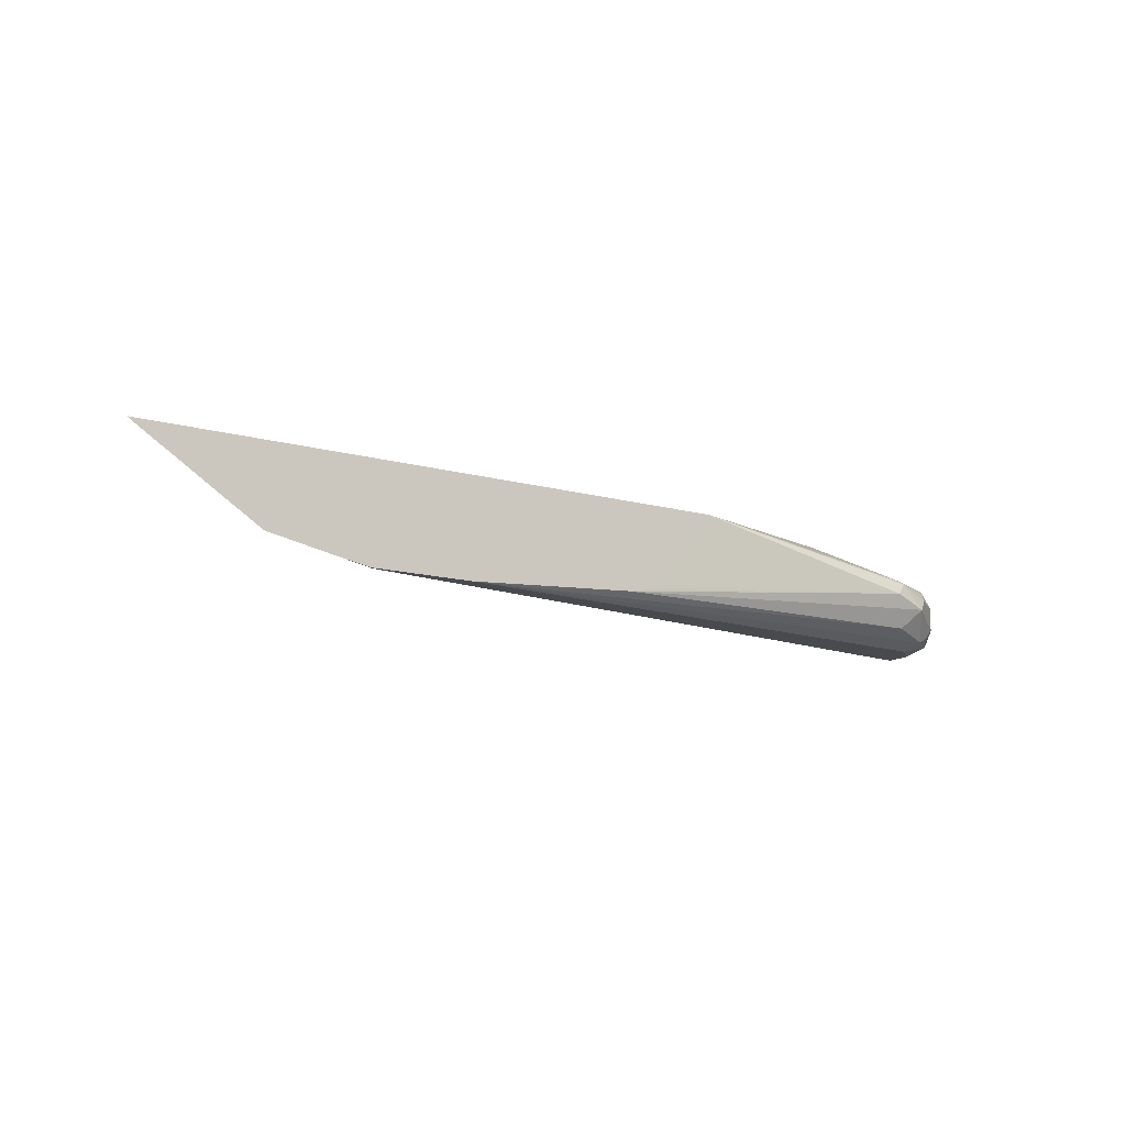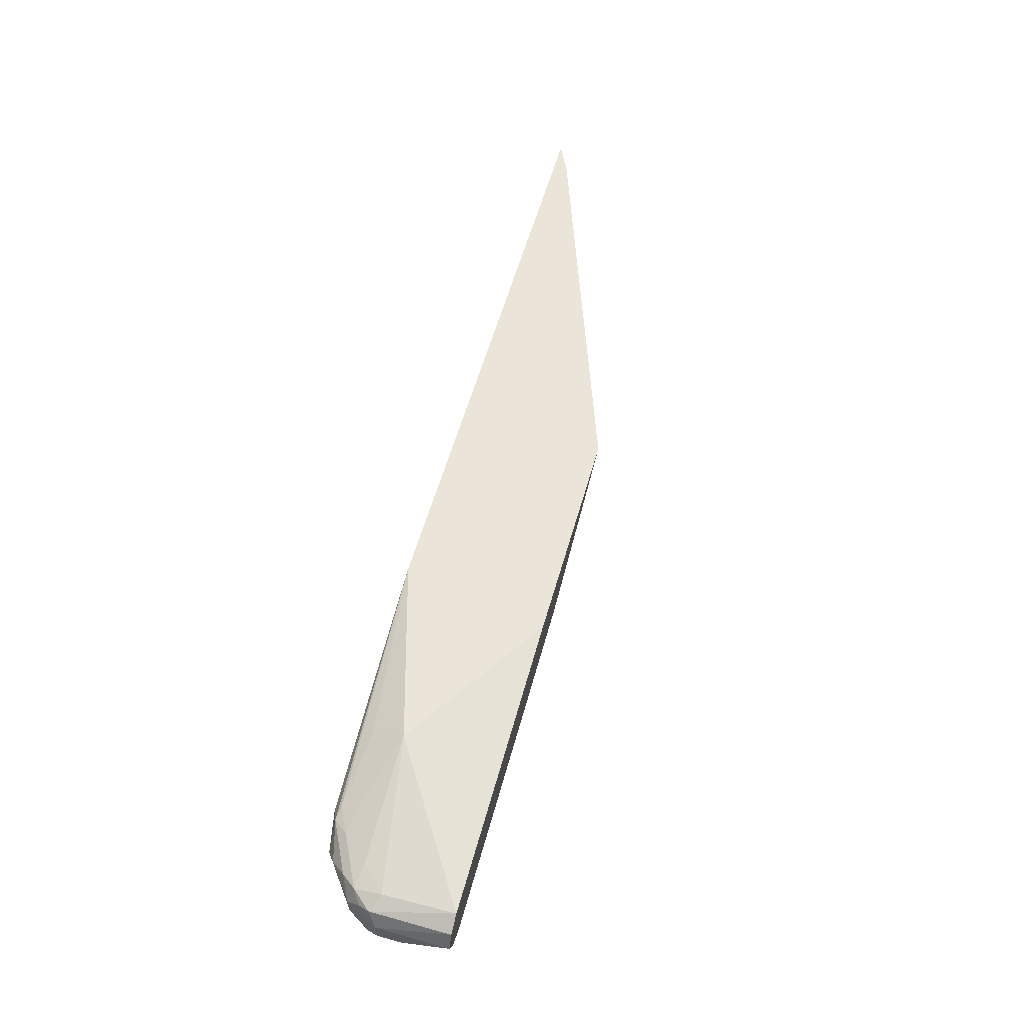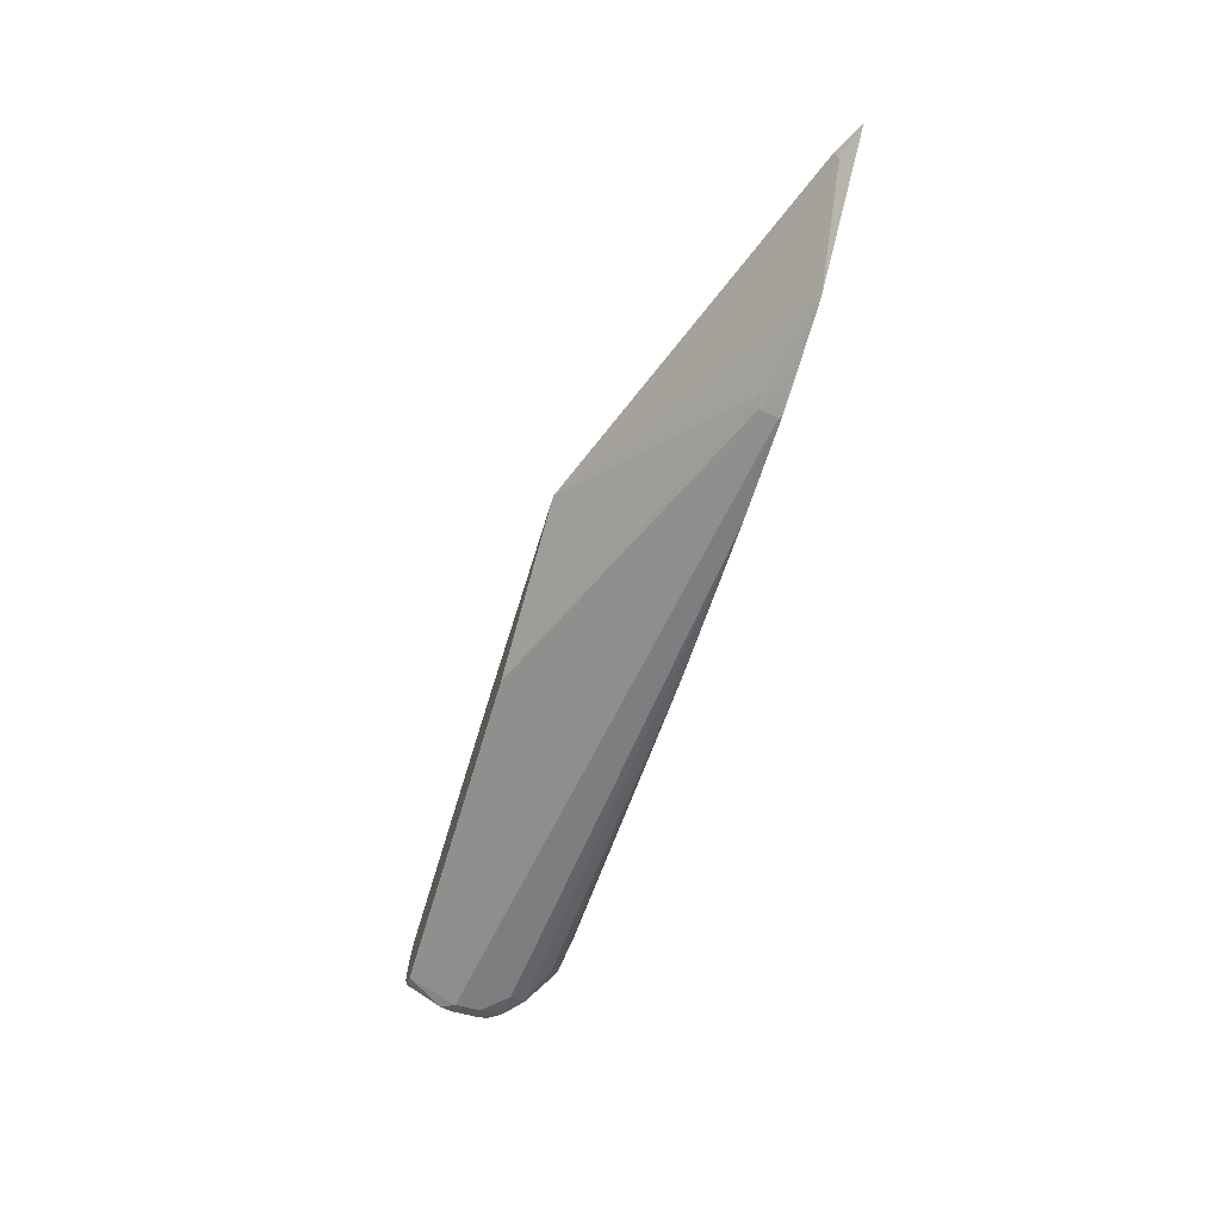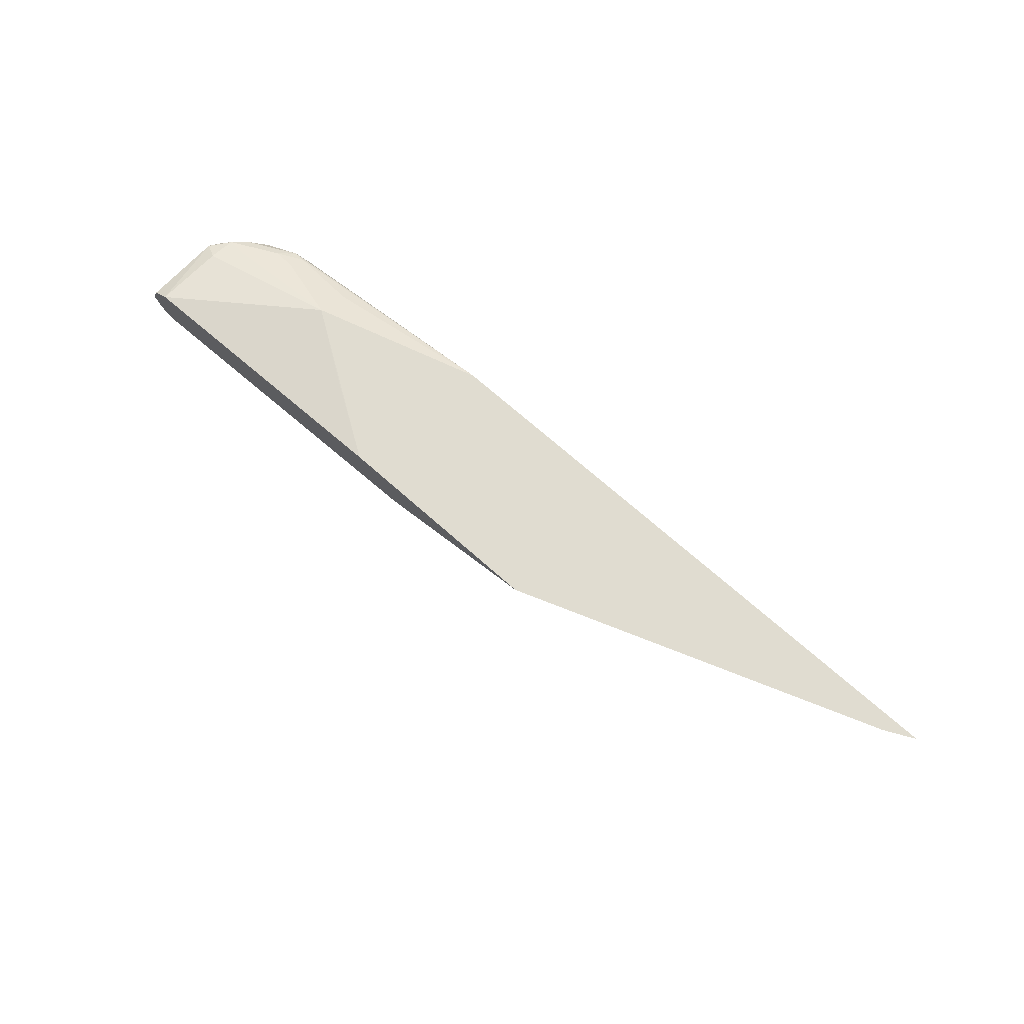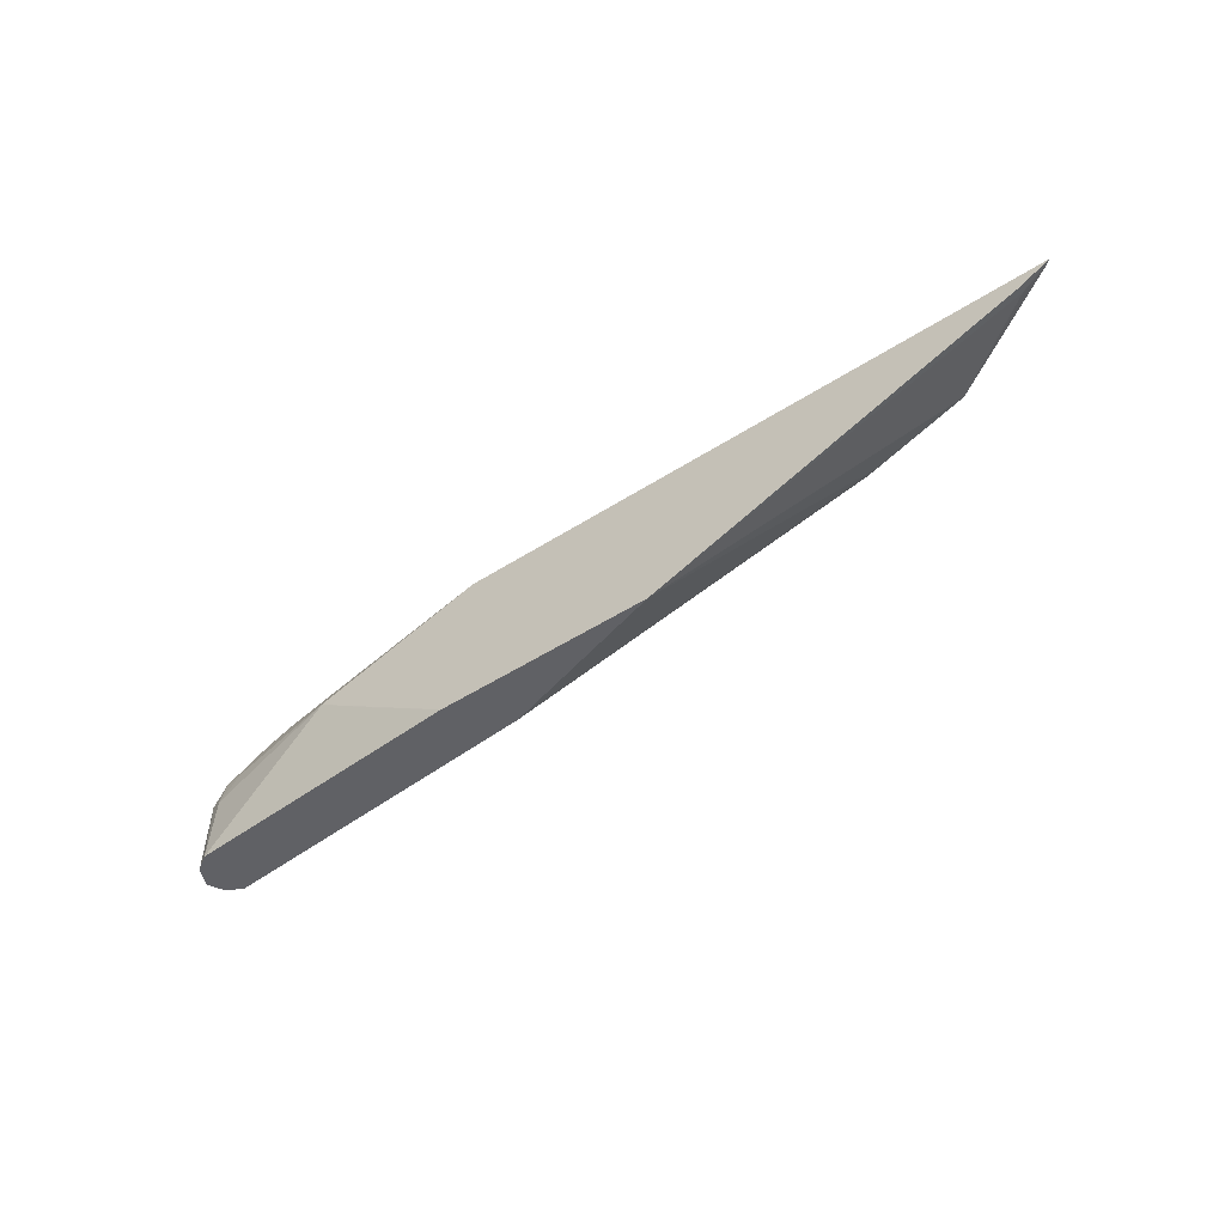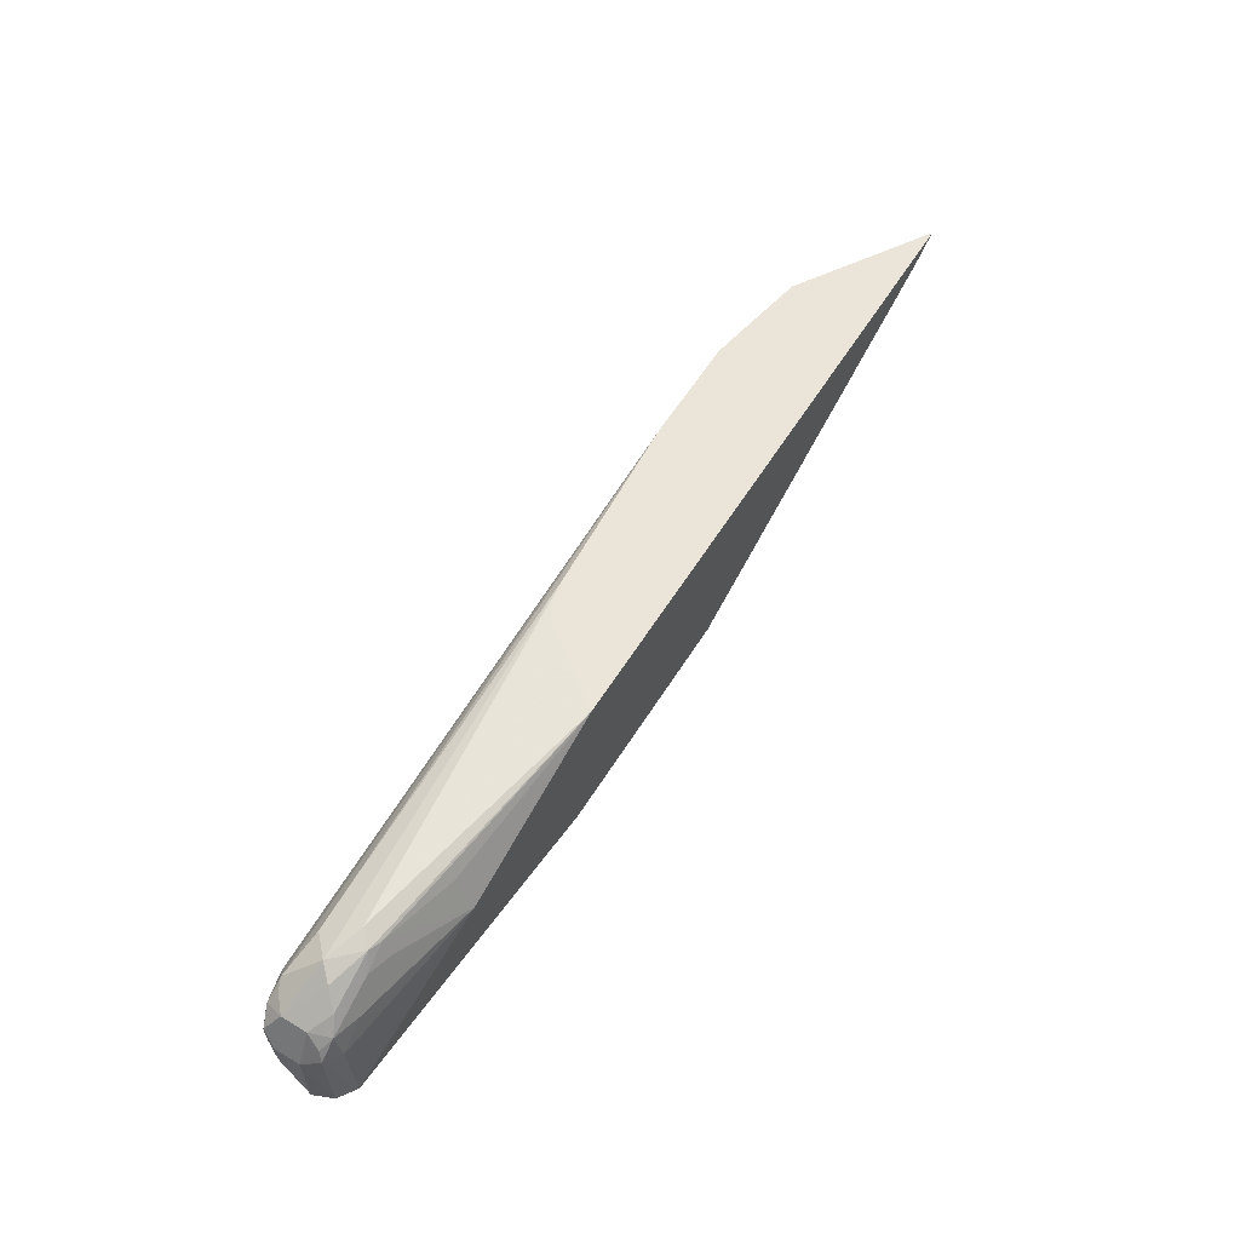
<metadata>
{"format":"obj","ext":"obj","renderer":"f3d","projection":"perspective","resolution":1024,"background":"white","views":[{"elev":-13.0,"azim":-32.9,"up":"+Y"},{"elev":59.0,"azim":106.0,"up":"+Y"},{"elev":-59.3,"azim":-106.5,"up":"+Y"},{"elev":69.6,"azim":-138.2,"up":"+Y"},{"elev":-48.5,"azim":-144.2,"up":"+Z"},{"elev":59.1,"azim":121.8,"up":"+Z"}]}
</metadata>
<code>
v 0.5023 -0.186 -0.4829
v 0.5023 -0.186 -0.4279
v 0.5023 -0.2046 -0.4465
v 0.502 -0.187 -0.4829
v 0.4965 -0.1722 -0.4829
v 0.4977 -0.214 -0.4186
v 0.5023 -0.2046 -0.4279
v 0.4961 -0.1736 -0.4217
v 0.493 -0.1767 -0.414
v 0.4899 -0.186 -0.4031
v 0.4961 -0.2171 -0.4465
v 0.4977 -0.207 -0.4651
v 0.4961 -0.1988 -0.4829
v 0.4837 -0.1635 -0.4829
v 0.4961 -0.2171 -0.4279
v 0.4899 -0.2046 -0.4031
v 0.486 -0.2186 -0.4093
v 0.4837 -0.1674 -0.4279
v 0.4837 -0.1721 -0.407
v 0.4744 -0.1767 -0.3954
v 0.4651 -0.186 -0.3837
v 0.493 -0.2186 -0.4558
v 0.4837 -0.2051 -0.4829
v 0.372 -0.1488 -0.4093
v 0.2587 -0.1487 -0.4829
v 0.3162 -0.1488 -0.4465
v 0.4837 -0.2233 -0.4279
v 0.4558 -0.1953 -0.3767
v 0.479 -0.214 -0.4
v 0.4713 -0.2171 -0.3969
v 0.4651 -0.2233 -0.4093
v 0.4651 -0.1674 -0.4093
v 0.4465 -0.1721 -0.3884
v 0.4372 -0.1767 -0.3767
v 0.4837 -0.2233 -0.4465
v -0.03714 -0.2233 -0.3721
v -0.03714 -0.2171 -0.3845
v 0.2236 -0.1856 -0.4829
v 0.372 -0.1612 -0.3845
v 0.4279 -0.1736 -0.3783
v 0.4279 -0.1674 -0.3907
v 0.239 -0.1487 -0.3701
v 0.0928 -0.1487 -0.4829
v 0.4402 -0.2108 -0.3845
v 0.4527 -0.1984 -0.3783
v 0.4279 -0.186 -0.3721
v 0.1674 -0.2149 -0.3701
v 0.03726 -0.2233 -0.3701
v -0.03916 -0.2233 -0.3701
v -0.05962 -0.2196 -0.3701
v -0.1155 -0.2086 -0.3701
v -0.05579 -0.2186 -0.3744
v -0.04647 -0.214 -0.386
v 0.09308 -0.1488 -0.4829
v 0.1992 -0.2056 -0.3701
v -0.2087 -0.1487 -0.3701
v -0.186 -0.155 -0.3783
v -0.186 -0.1487 -0.3815
v 0.186 -0.2113 -0.3701
v -0.2046 -0.152 -0.3701
v -0.2047 -0.1487 -0.3722
v -0.2075 -0.1498 -0.3701
f 28 30 29
f 28 34 46
f 28 46 47
f 28 47 44
f 30 45 44
f 33 40 34
f 30 48 31
f 33 41 40
f 34 40 42
f 28 45 30
f 34 42 46
f 30 44 48
f 28 44 45
f 24 26 25
f 27 49 36
f 27 48 49
f 27 31 48
f 25 56 42
f 25 61 56
f 25 58 61
f 25 43 58
f 24 42 39
f 24 25 42
f 24 33 32
f 24 41 33
f 24 40 41
f 36 49 50
f 27 36 35
f 36 50 51
f 51 60 57
f 36 52 37
f 24 39 40
f 57 61 58
f 57 62 61
f 57 60 62
f 56 61 62
f 51 54 53
f 46 59 47
f 46 55 59
f 44 47 48
f 43 57 58
f 43 51 57
f 43 54 51
f 42 59 55
f 42 47 59
f 42 48 47
f 42 49 48
f 42 50 49
f 42 51 50
f 42 60 51
f 42 62 60
f 42 56 62
f 42 55 46
f 39 42 40
f 38 53 54
f 37 53 38
f 37 51 53
f 37 52 51
f 36 51 52
f 23 37 38
f 8 18 19
f 23 35 36
f 6 17 15
f 6 16 17
f 6 10 16
f 6 15 11
f 5 14 8
f 4 12 13
f 3 12 4
f 3 11 12
f 3 6 11
f 3 7 6
f 2 10 6
f 2 9 10
f 8 14 18
f 2 8 9
f 2 6 7
f 1 5 2
f 1 14 5
f 1 43 25
f 1 54 43
f 1 38 54
f 1 23 38
f 1 13 23
f 1 4 13
f 1 3 4
f 1 7 3
f 1 2 7
f 2 5 8
f 23 36 37
f 1 25 14
f 9 19 10
f 8 19 9
f 22 35 23
f 22 27 35
f 21 34 28
f 20 34 21
f 20 33 34
f 19 32 33
f 18 32 19
f 18 24 32
f 17 31 27
f 17 30 31
f 17 29 30
f 16 29 17
f 19 33 20
f 16 21 28
f 10 19 20
f 16 28 29
f 10 20 21
f 10 21 16
f 11 15 22
f 12 22 13
f 11 22 12
f 14 24 18
f 14 25 26
f 14 26 24
f 15 17 27
f 15 27 22
f 13 22 23

</code>
